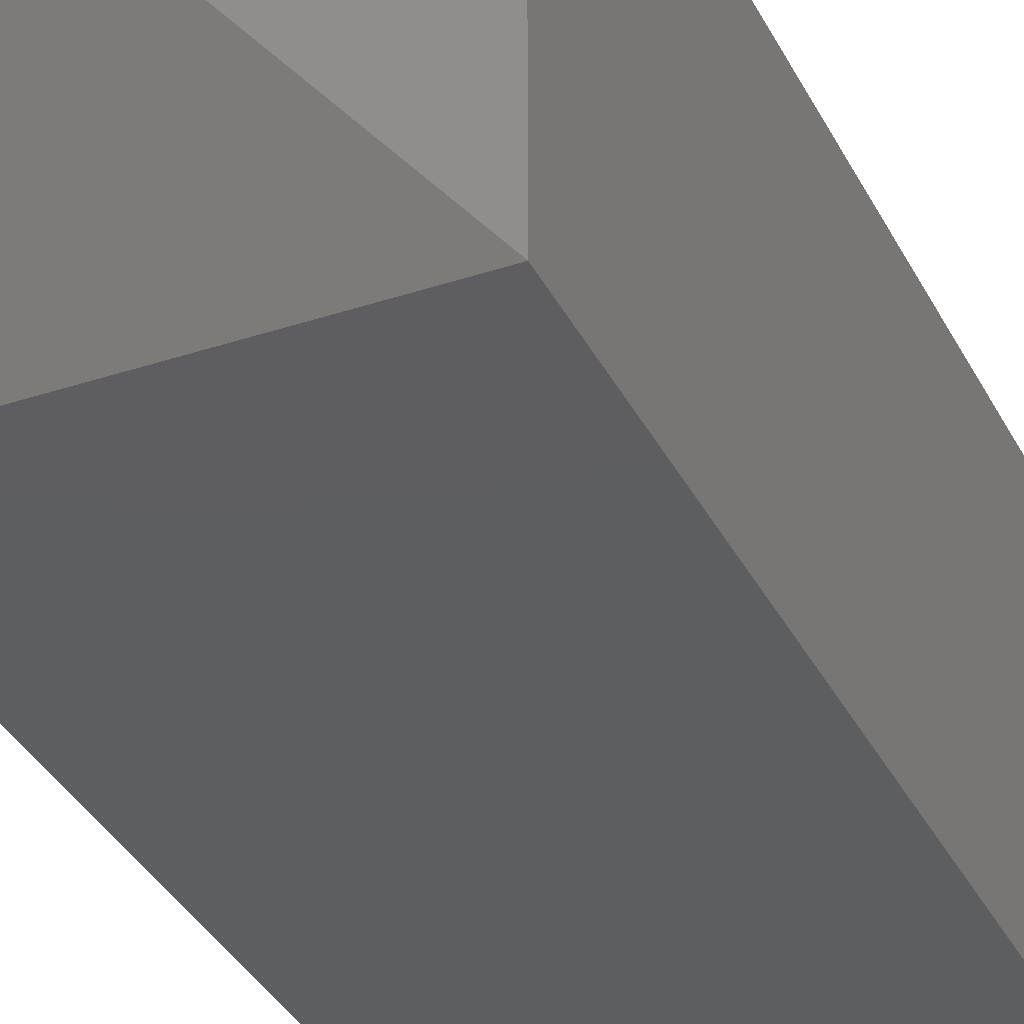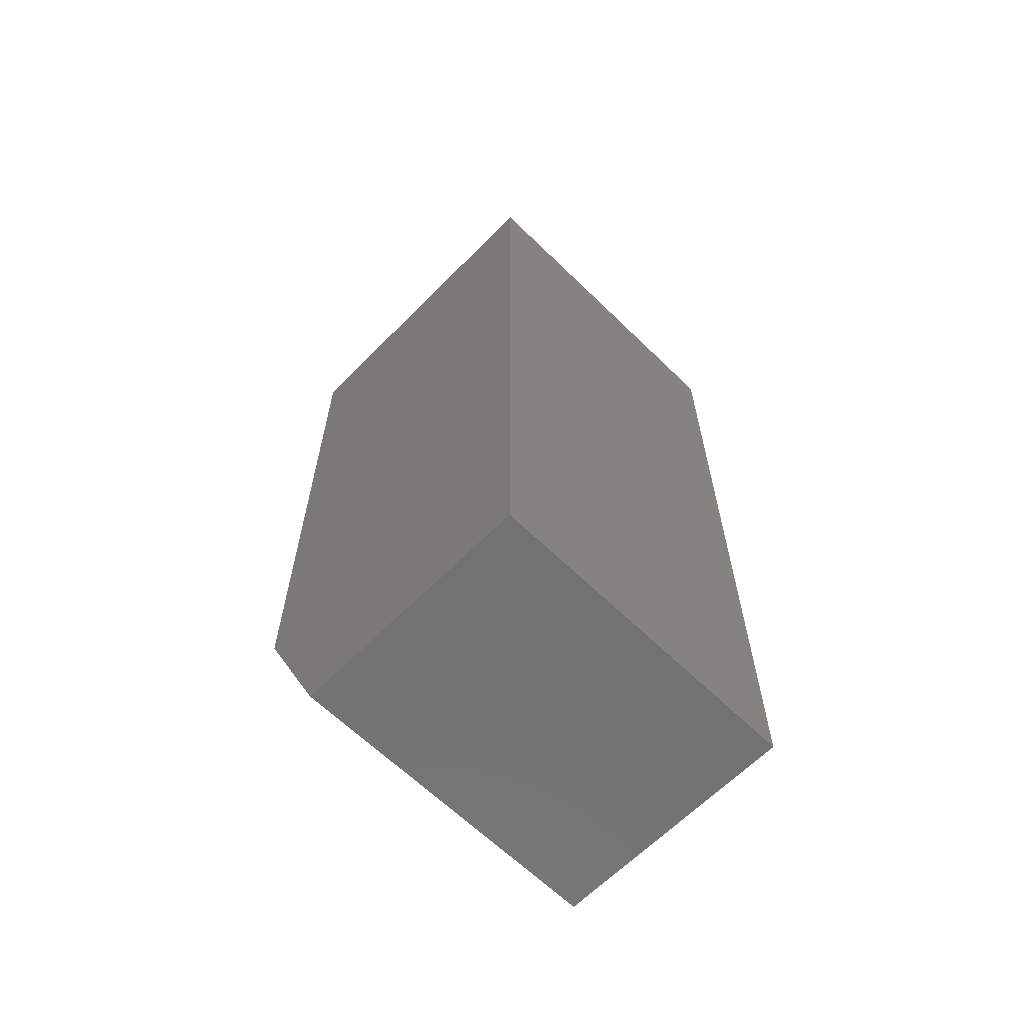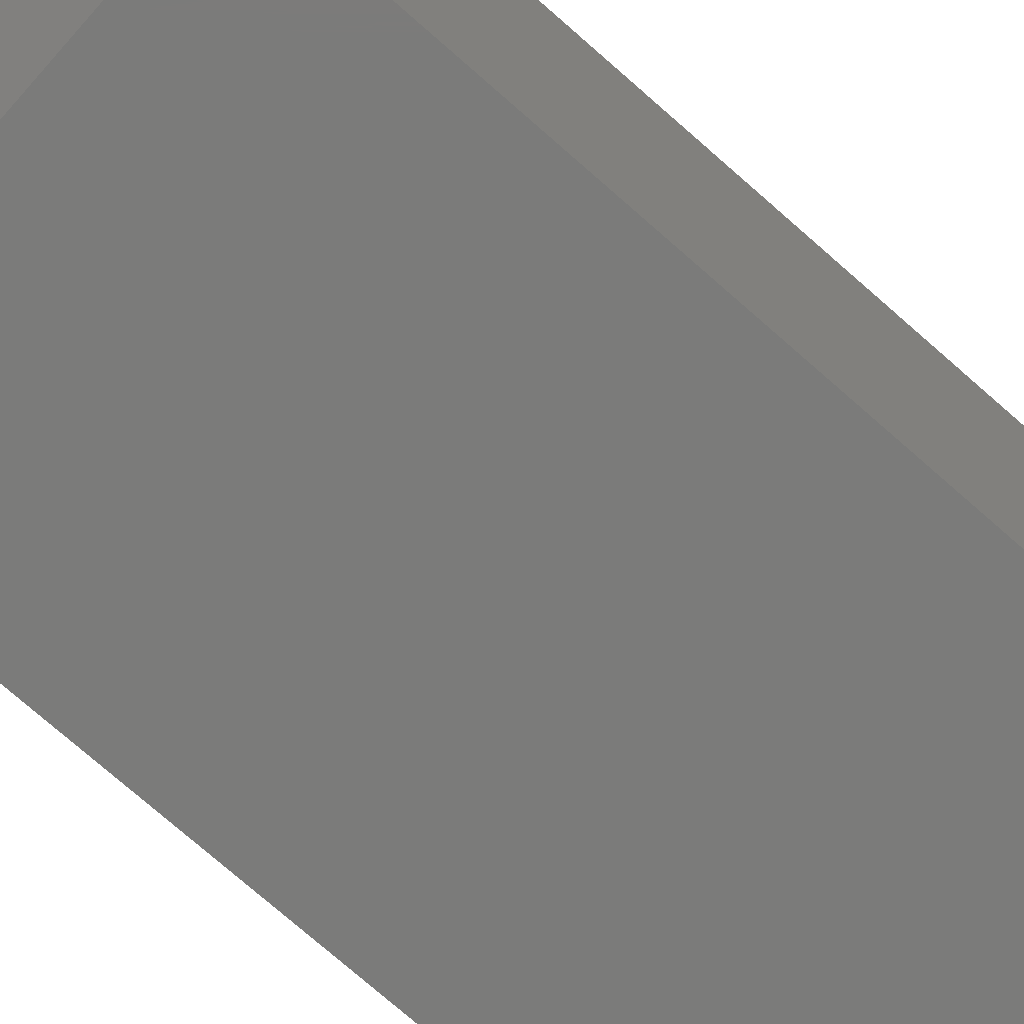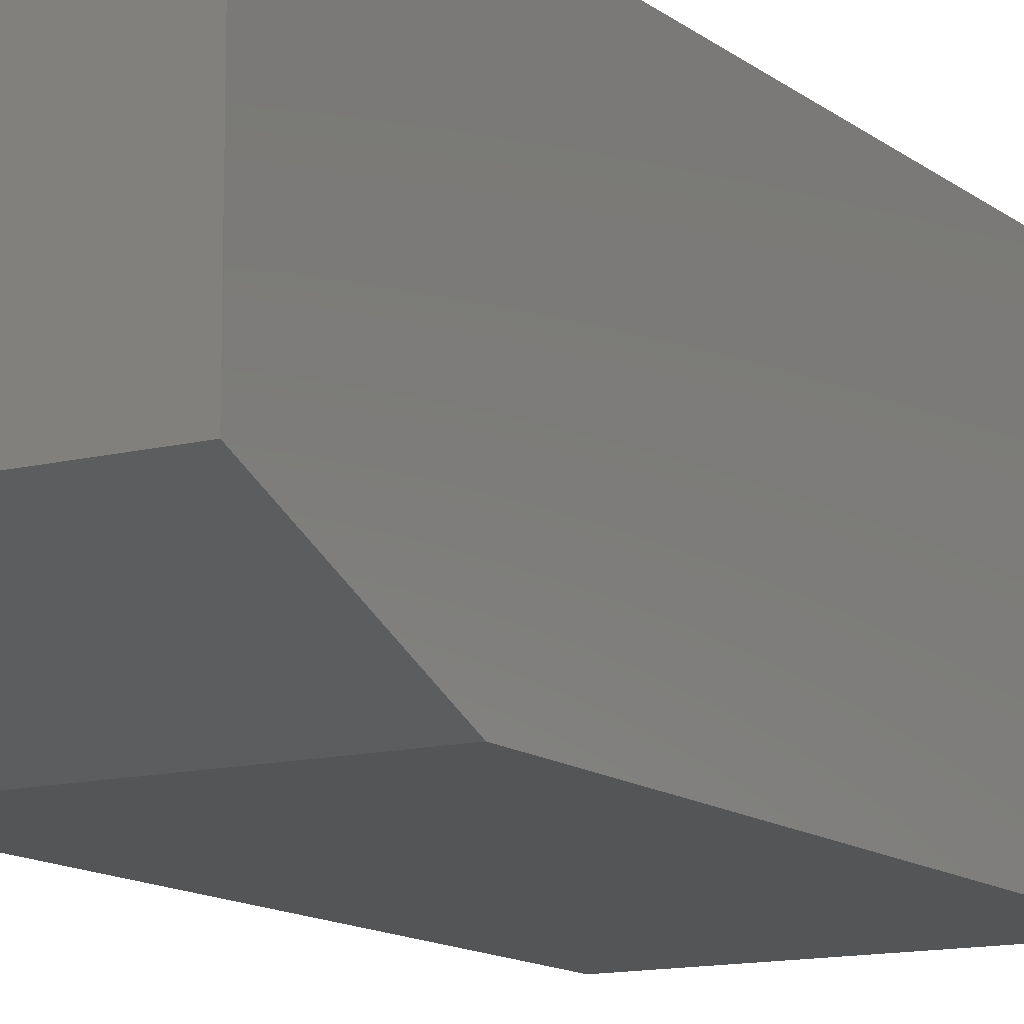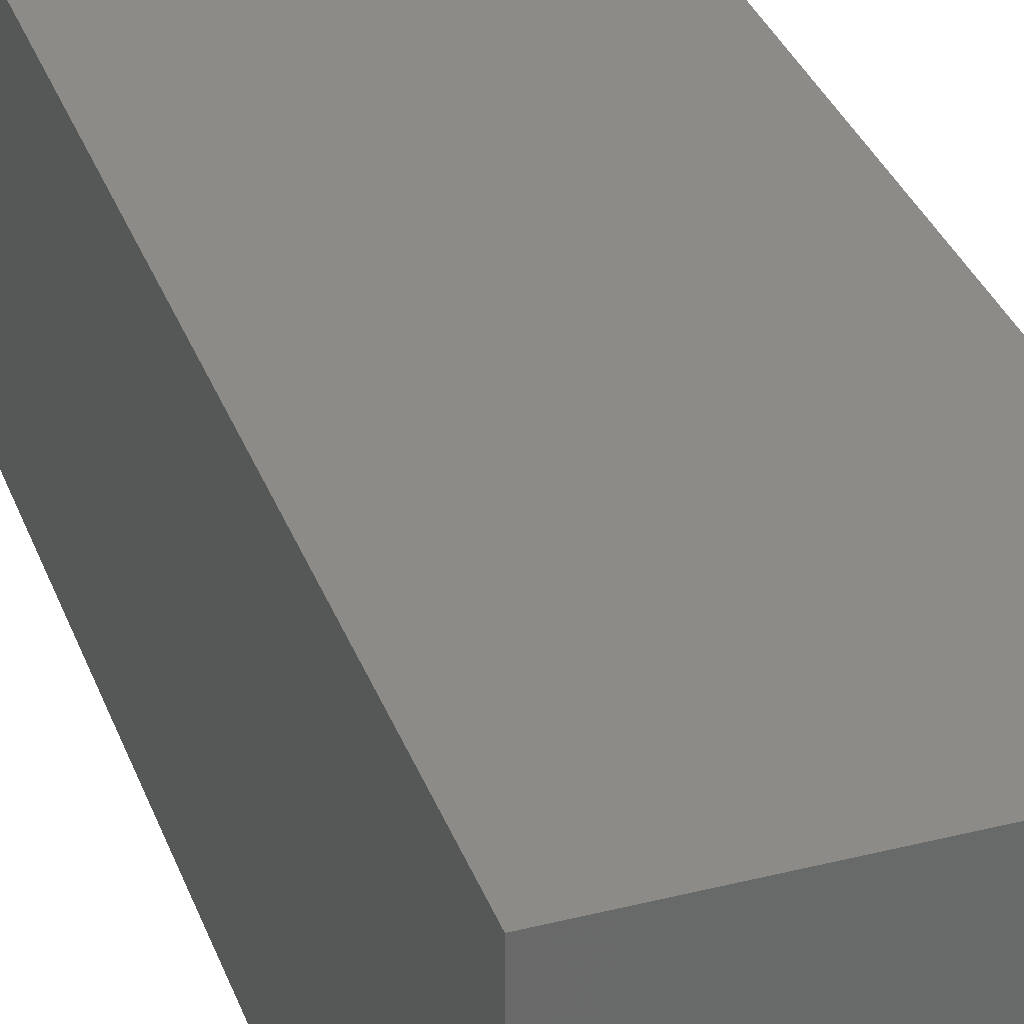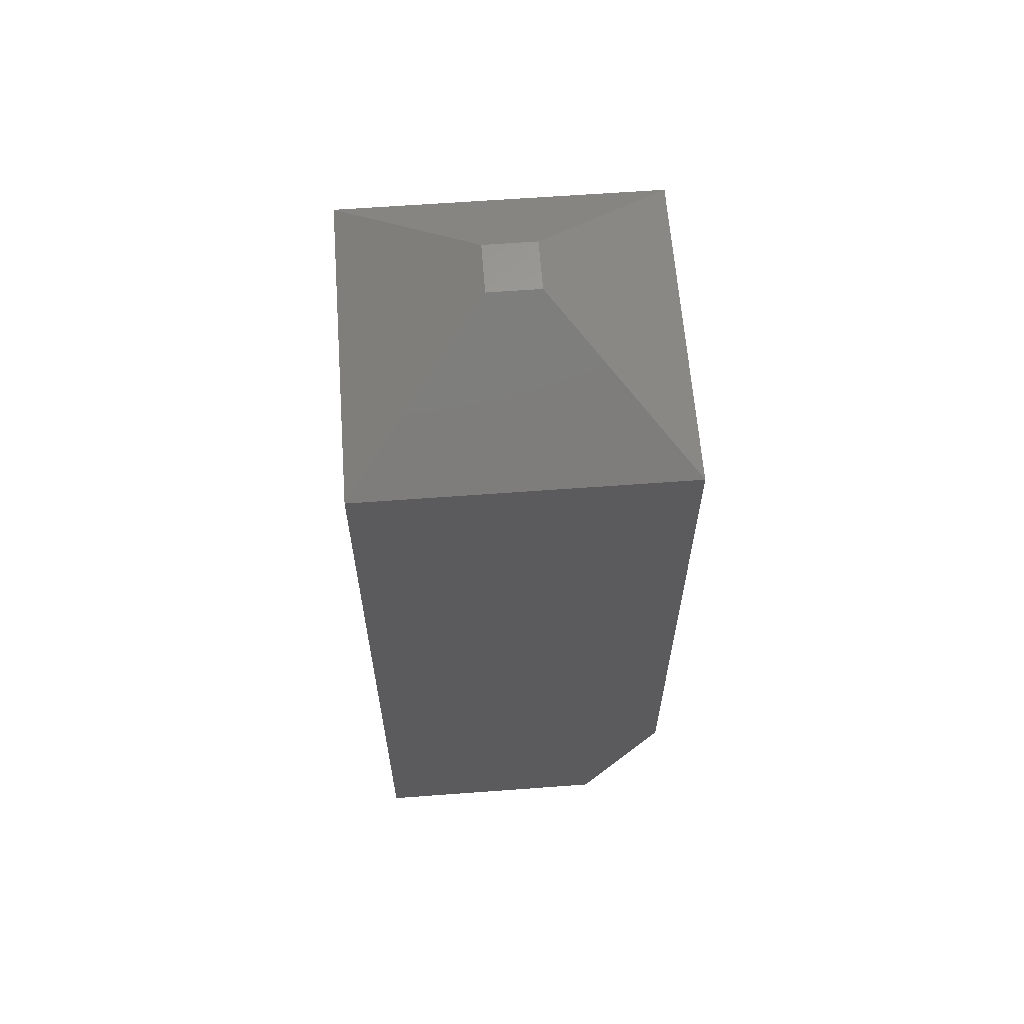
<metadata>
{"format":"stl","ext":"stl","renderer":"f3d","projection":"perspective","resolution":1024,"background":"white","views":[{"elev":-35.1,"azim":-156.1,"up":"+Z"},{"elev":-63.7,"azim":-44.5,"up":"+Y"},{"elev":-74.2,"azim":48.6,"up":"+Z"},{"elev":-12.7,"azim":30.6,"up":"+Z"},{"elev":33.9,"azim":-18.8,"up":"+Z"},{"elev":62.6,"azim":85.7,"up":"+Y"}]}
</metadata>
<code>
# stl→obj: 14 verts, 24 faces
v -0.4656 -0.09375 -0.003125
v -0.4656 -0.09375 -0.2625
v -0.4656 -0.75 -0.003125
v -0.4656 -0.6094 -0.2625
v -0.4656 -0.75 -0.2
v -0.2062 -0.09375 -0.2625
v -0.2062 -0.09375 -0.003125
v -0.2062 -0.6094 -0.2625
v -0.2062 -0.75 -0.003125
v -0.2062 -0.75 -0.2
v -0.3563 1.422e-17 -0.1531
v -0.3563 1.648e-17 -0.1125
v -0.3156 1.648e-17 -0.1531
v -0.3156 1.874e-17 -0.1125
f 1 2 3
f 3 2 4
f 3 4 5
f 6 7 8
f 8 7 9
f 8 9 10
f 2 6 4
f 4 6 8
f 5 10 3
f 3 10 9
f 10 5 8
f 8 5 4
f 11 12 13
f 13 12 14
f 7 1 9
f 9 1 3
f 7 14 1
f 1 14 12
f 6 13 7
f 7 13 14
f 2 11 6
f 6 11 13
f 1 12 2
f 2 12 11

</code>
